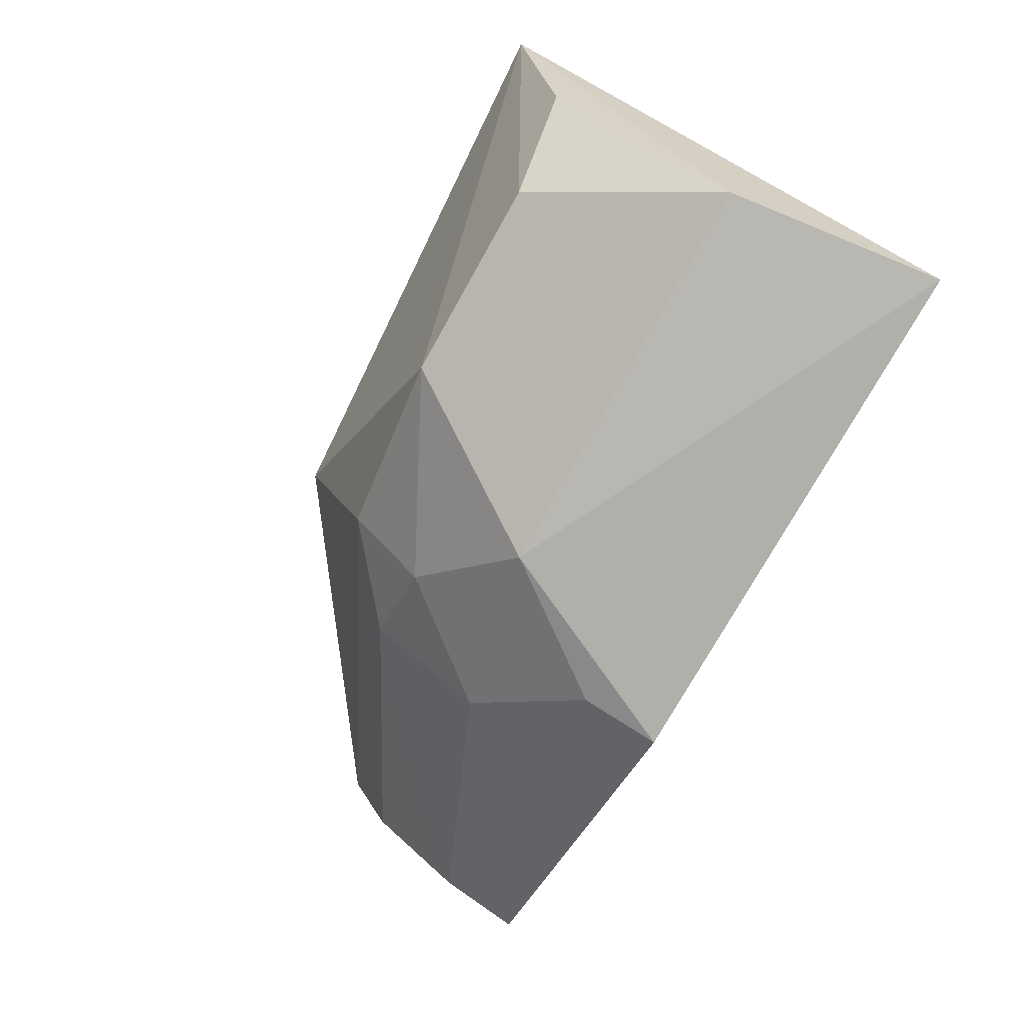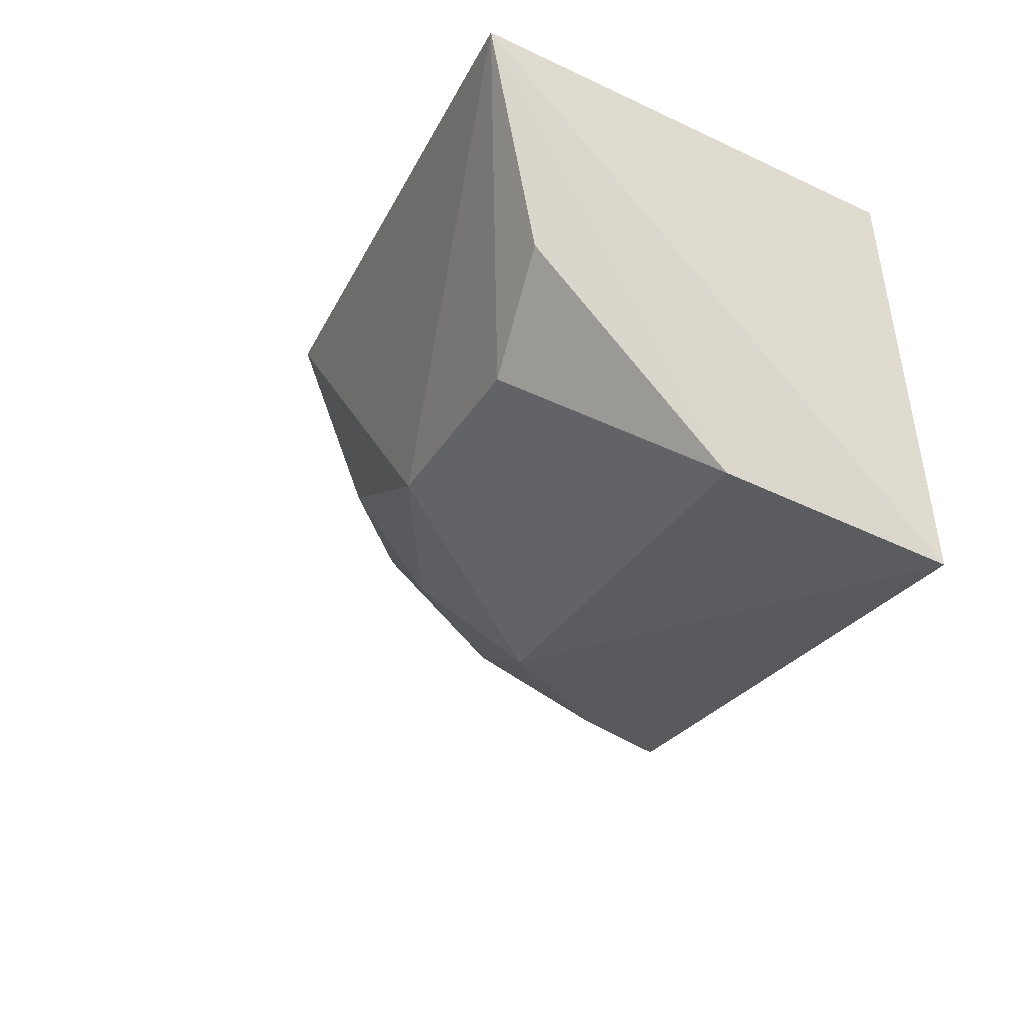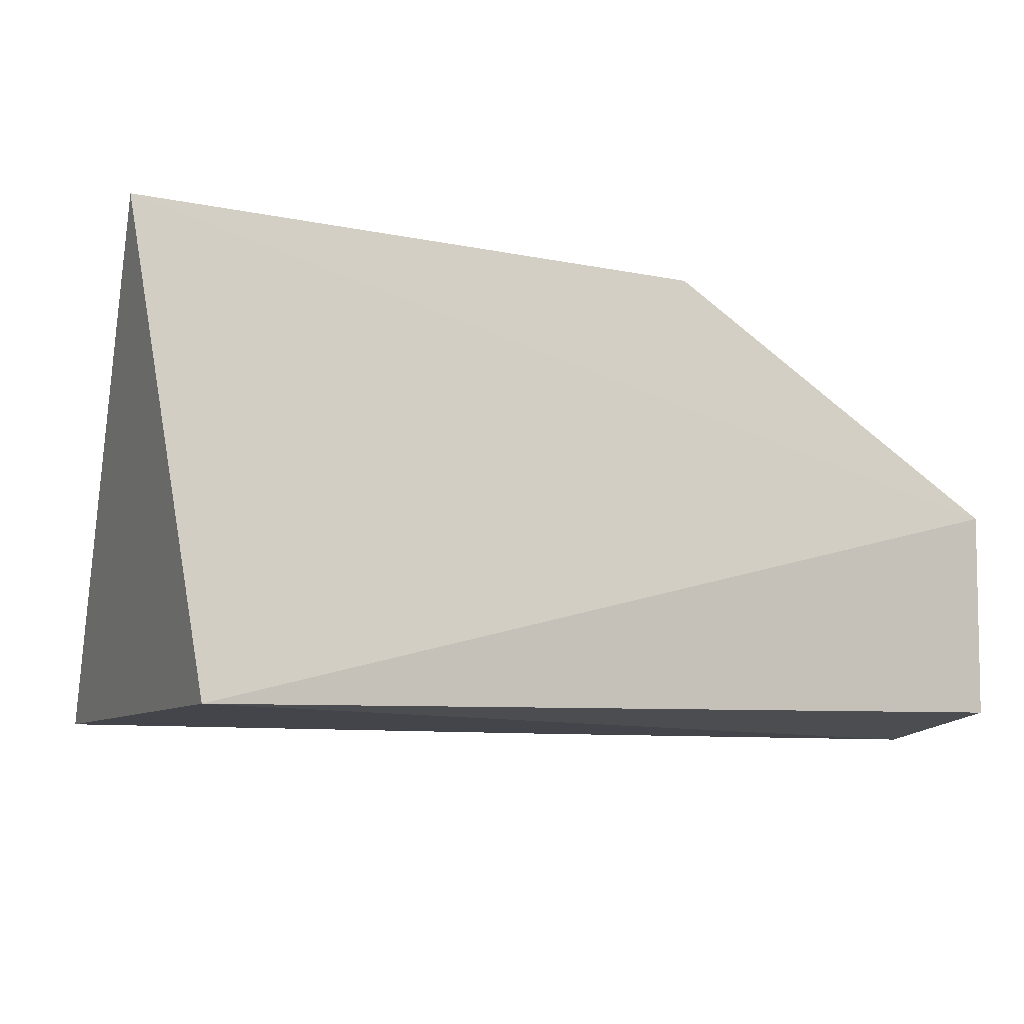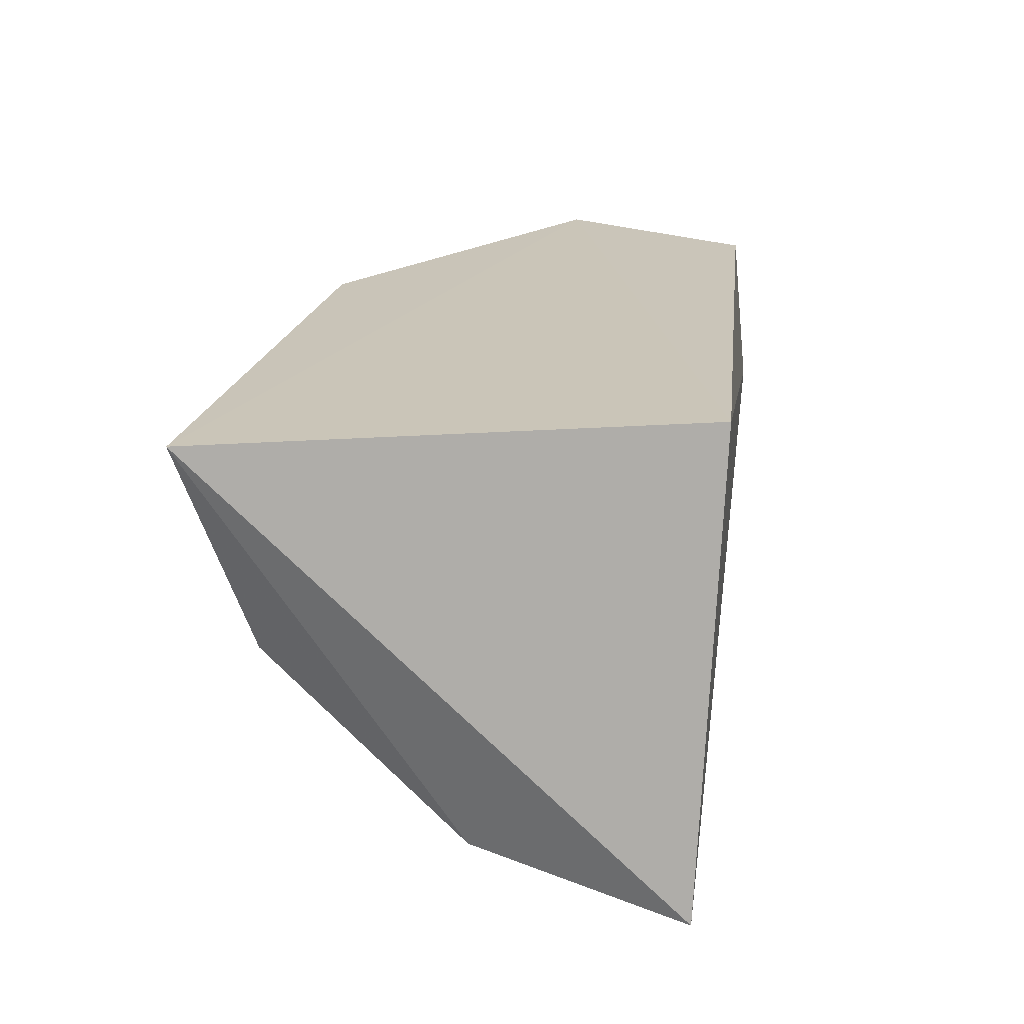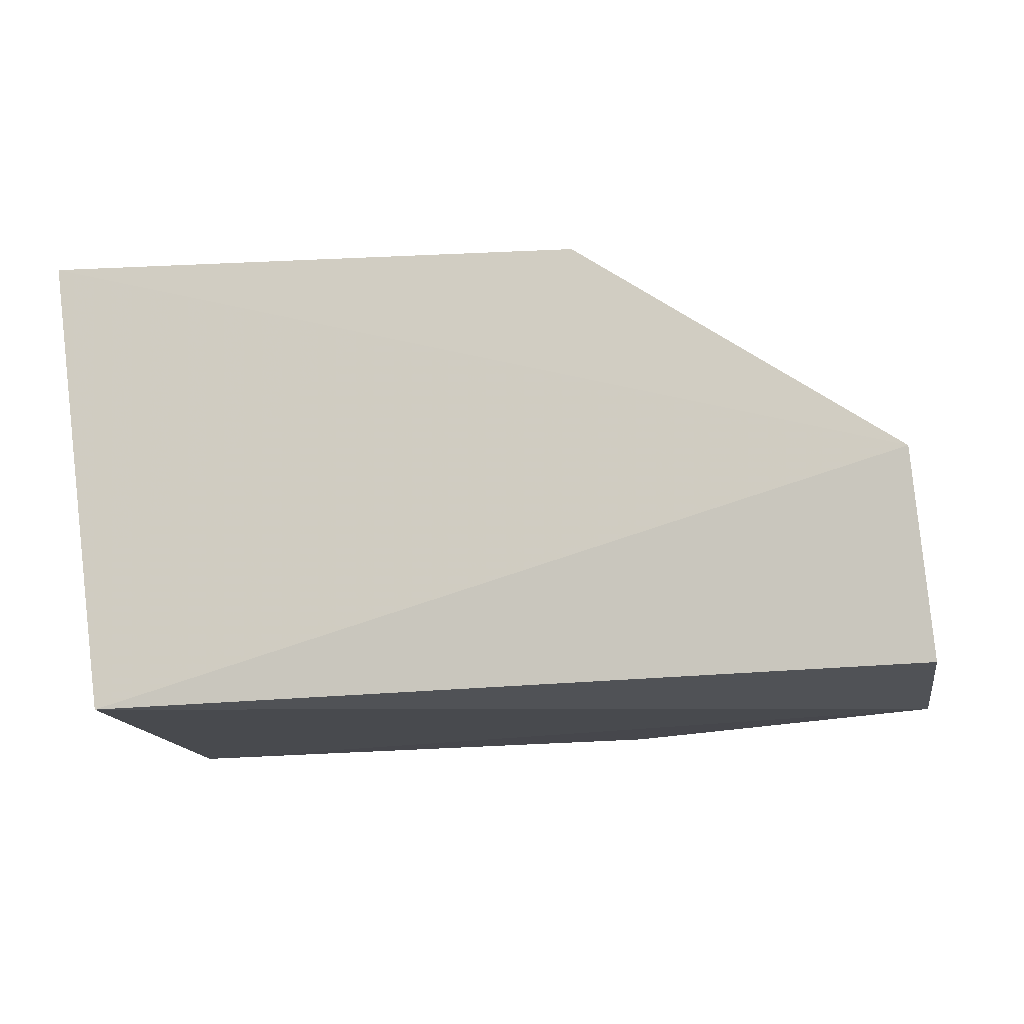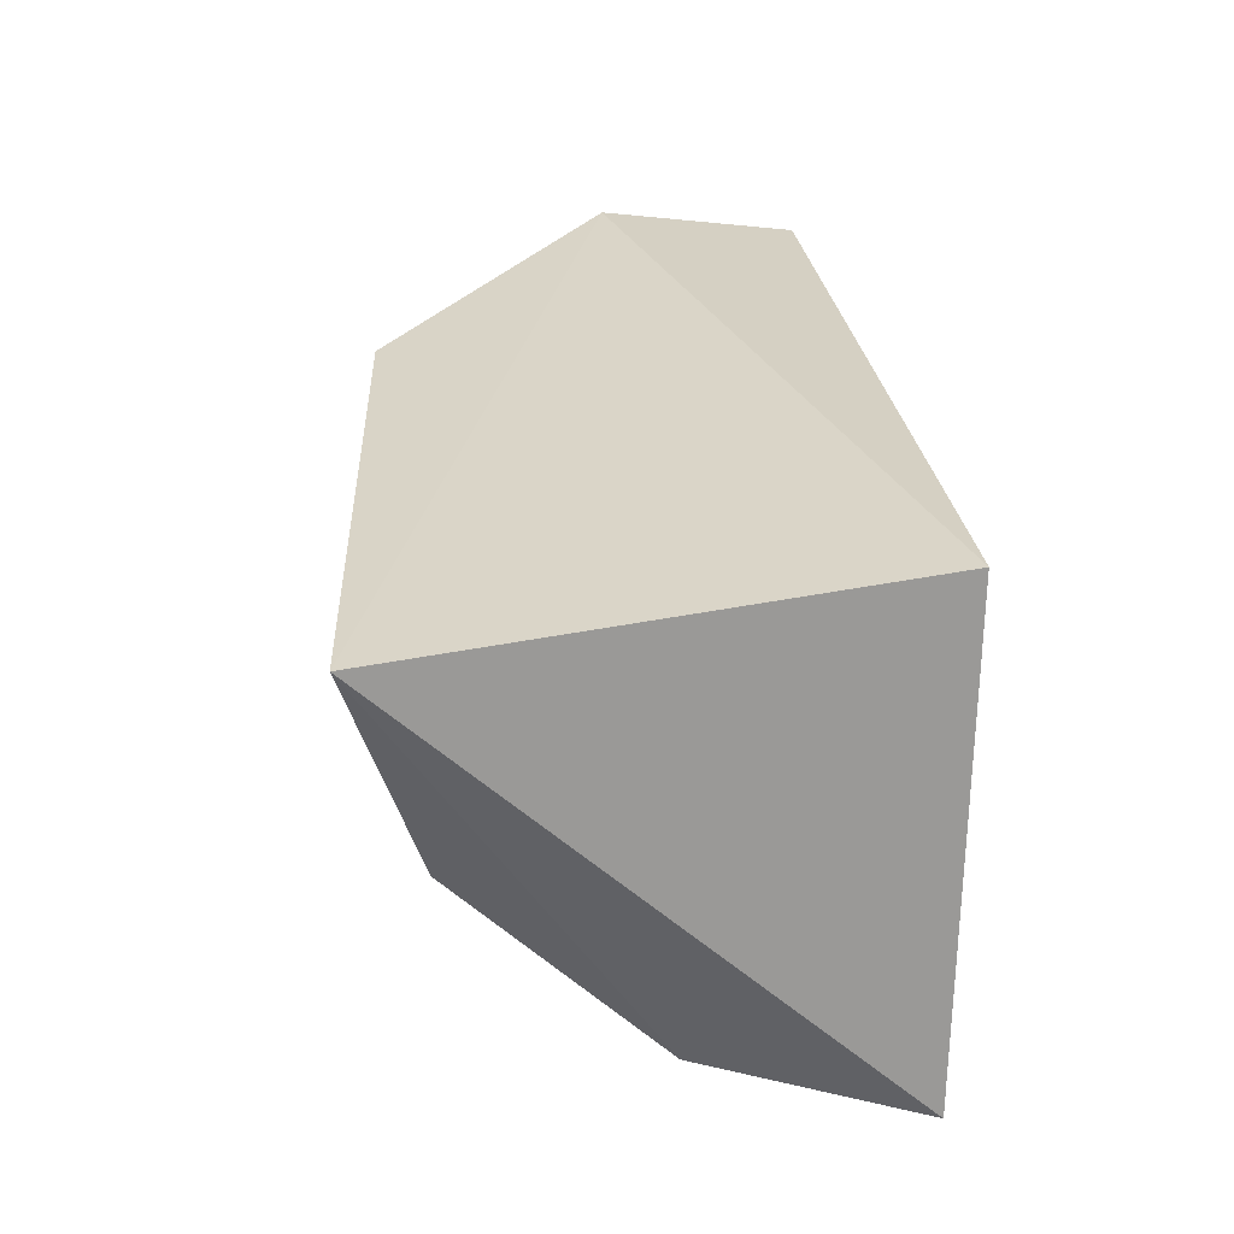
<metadata>
{"format":"obj","ext":"obj","renderer":"f3d","projection":"perspective","resolution":1024,"background":"white","views":[{"elev":-79.3,"azim":-119.4,"up":"+Z"},{"elev":-31.1,"azim":-116.0,"up":"+Z"},{"elev":-10.9,"azim":-18.0,"up":"+Y"},{"elev":20.5,"azim":-82.4,"up":"+Z"},{"elev":-15.1,"azim":13.5,"up":"+Y"},{"elev":28.8,"azim":-95.2,"up":"+Z"}]}
</metadata>
<code>
v -0.7029 0.03273 -0.7537
v -0.7011 0.007963 -0.7575
v -0.744 0.007956 -0.8076
v -0.811 0.00792 -0.8116
v -0.8028 0.005833 -0.7538
v -0.7691 0.05615 -0.7909
v -0.7029 0.005882 -0.7775
v -0.7559 0.03413 -0.8048
v -0.8126 0.06564 -0.756
v -0.7029 0.02761 -0.7638
v -0.8078 0.0341 -0.8048
v -0.7331 0.02881 -0.7925
v -0.7427 0.06154 -0.7553
v -0.7029 0.01588 -0.7737
v -0.7949 0.05618 -0.7909
v -0.744 0.0177 -0.8049
v -0.7441 0.04333 -0.7901
v -0.7449 0.05345 -0.7786
v -0.7331 0.04333 -0.7803
v -0.8079 0.05779 -0.7812
f 5 2 1
f 7 2 5
f 7 5 4
f 7 4 3
f 8 3 4
f 9 5 1
f 9 4 5
f 10 1 2
f 11 8 4
f 11 6 8
f 11 4 9
f 13 9 1
f 13 6 9
f 14 10 2
f 14 2 7
f 14 7 12
f 15 9 6
f 15 6 11
f 16 12 7
f 16 7 3
f 16 3 8
f 16 8 12
f 17 12 8
f 17 8 6
f 18 13 1
f 18 17 6
f 18 6 13
f 19 14 12
f 19 10 14
f 19 12 17
f 19 17 18
f 19 18 1
f 19 1 10
f 20 15 11
f 20 11 9
f 20 9 15

</code>
